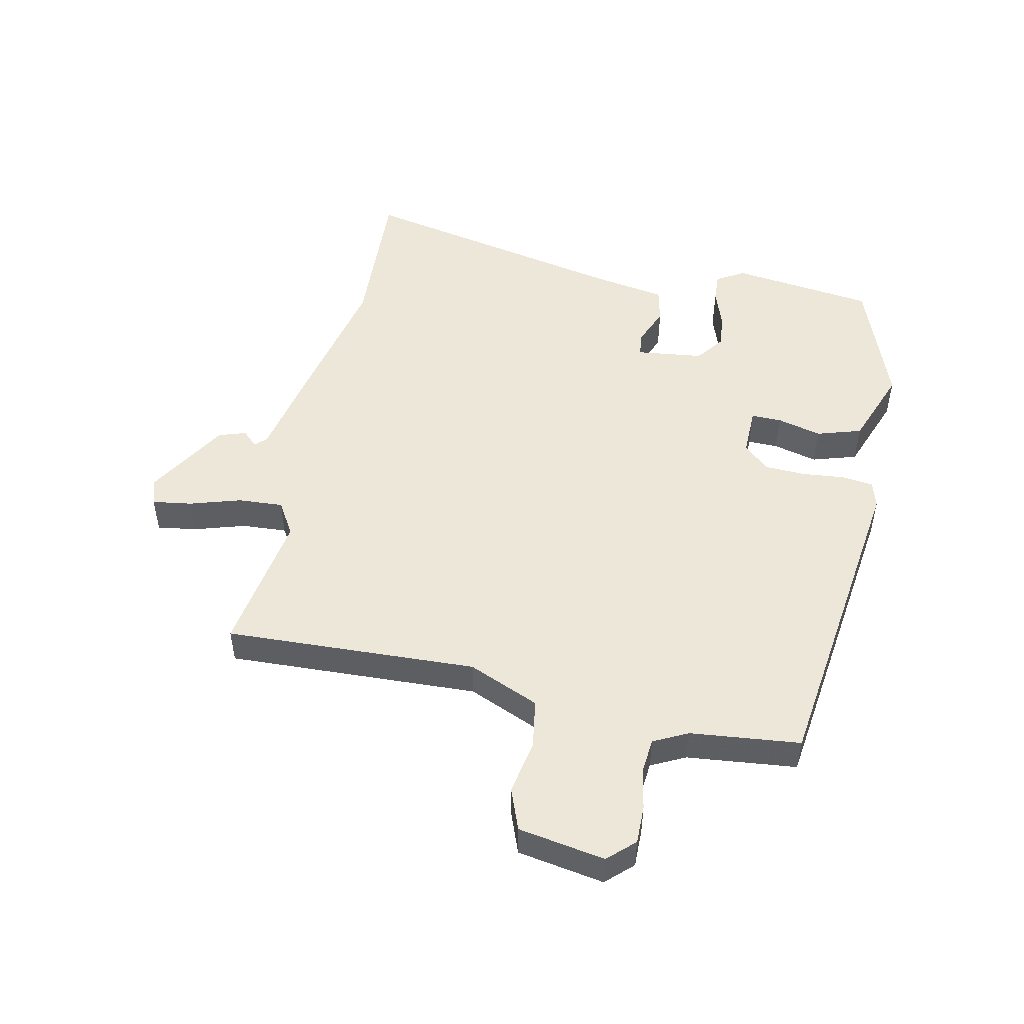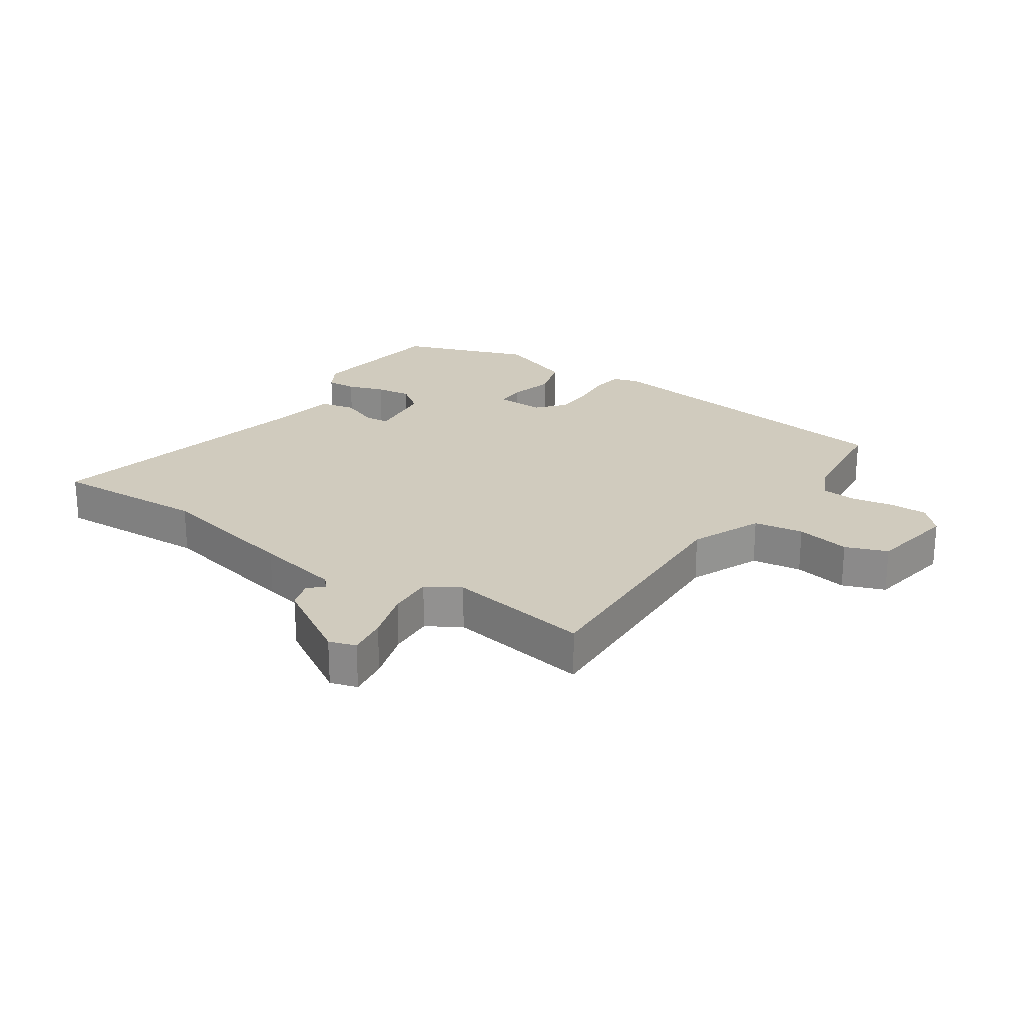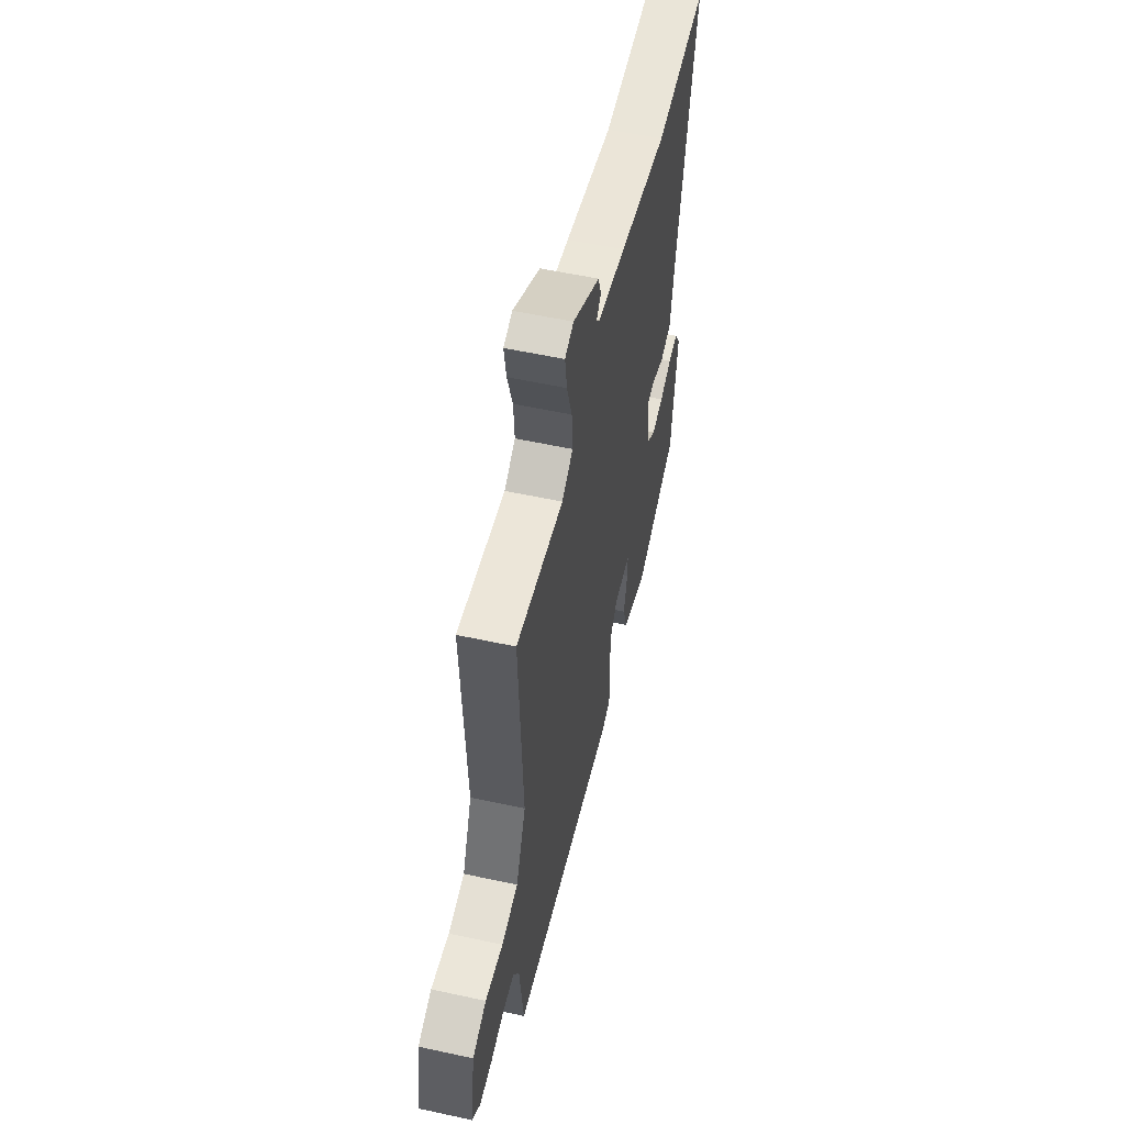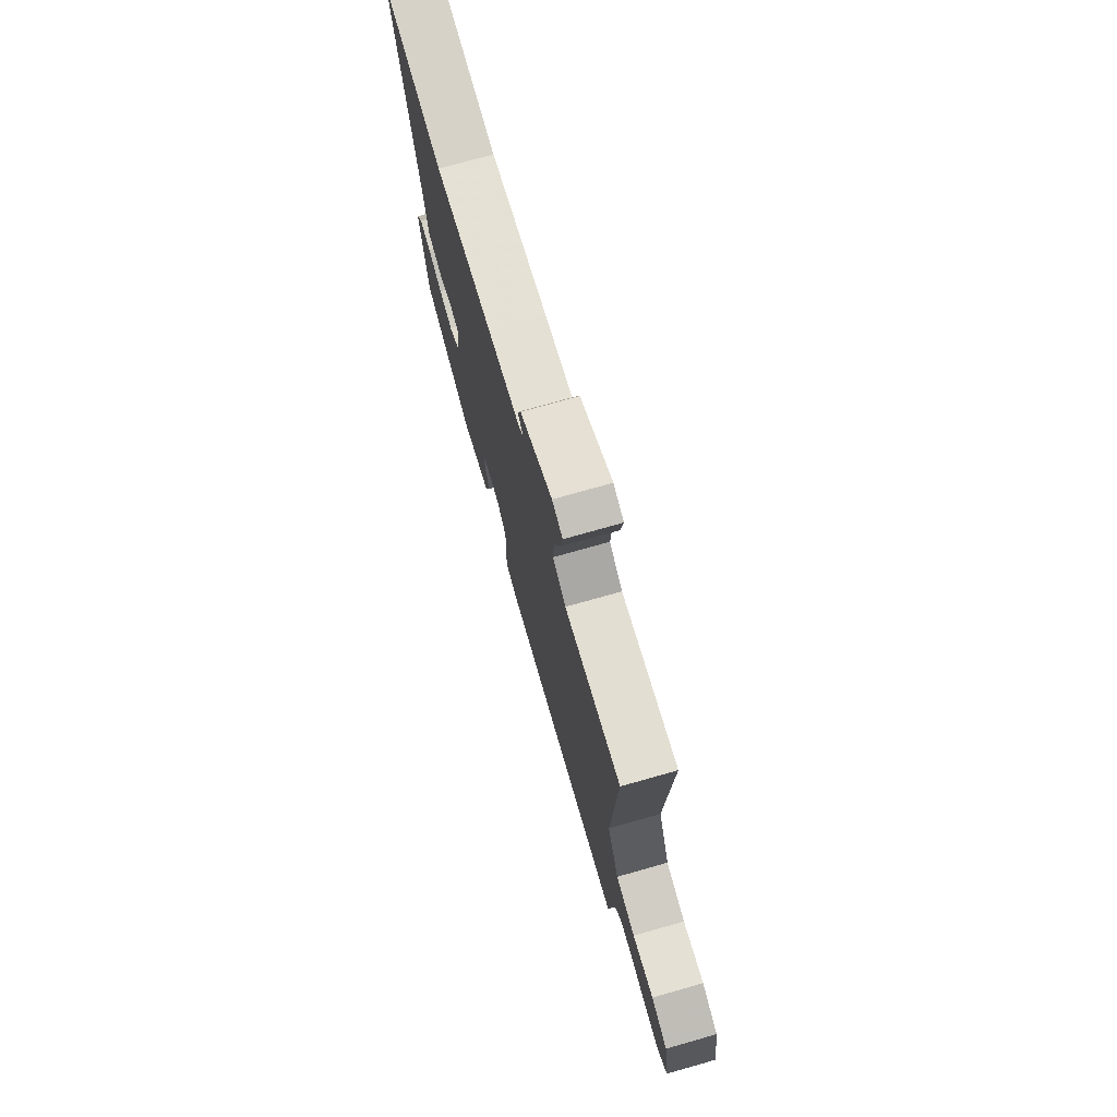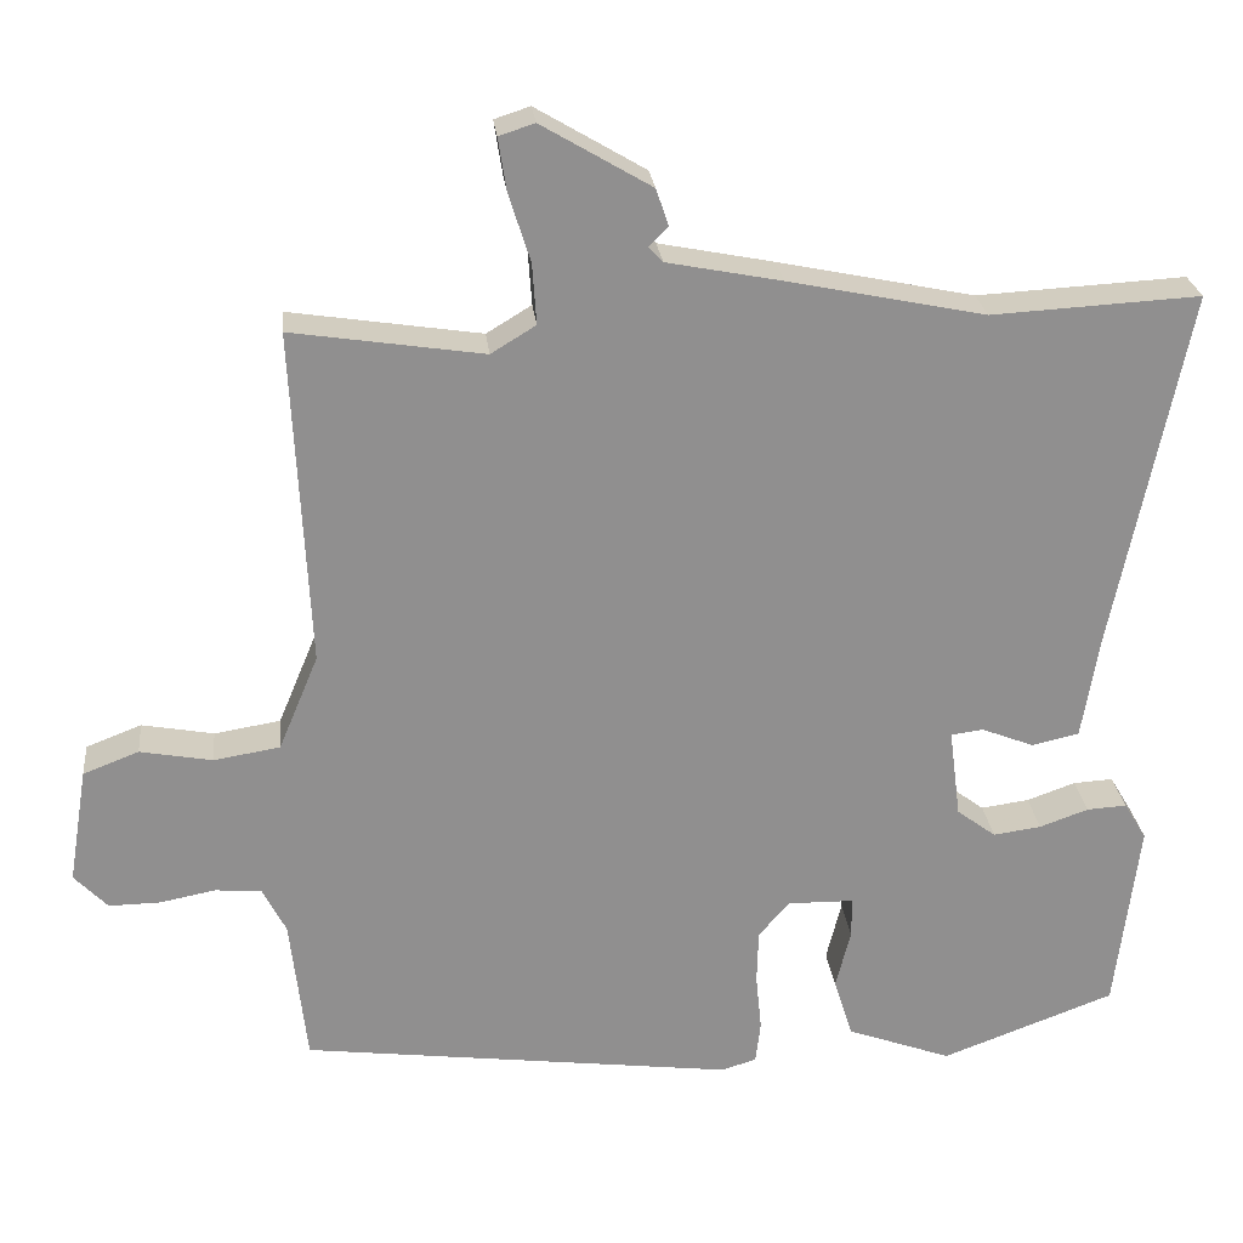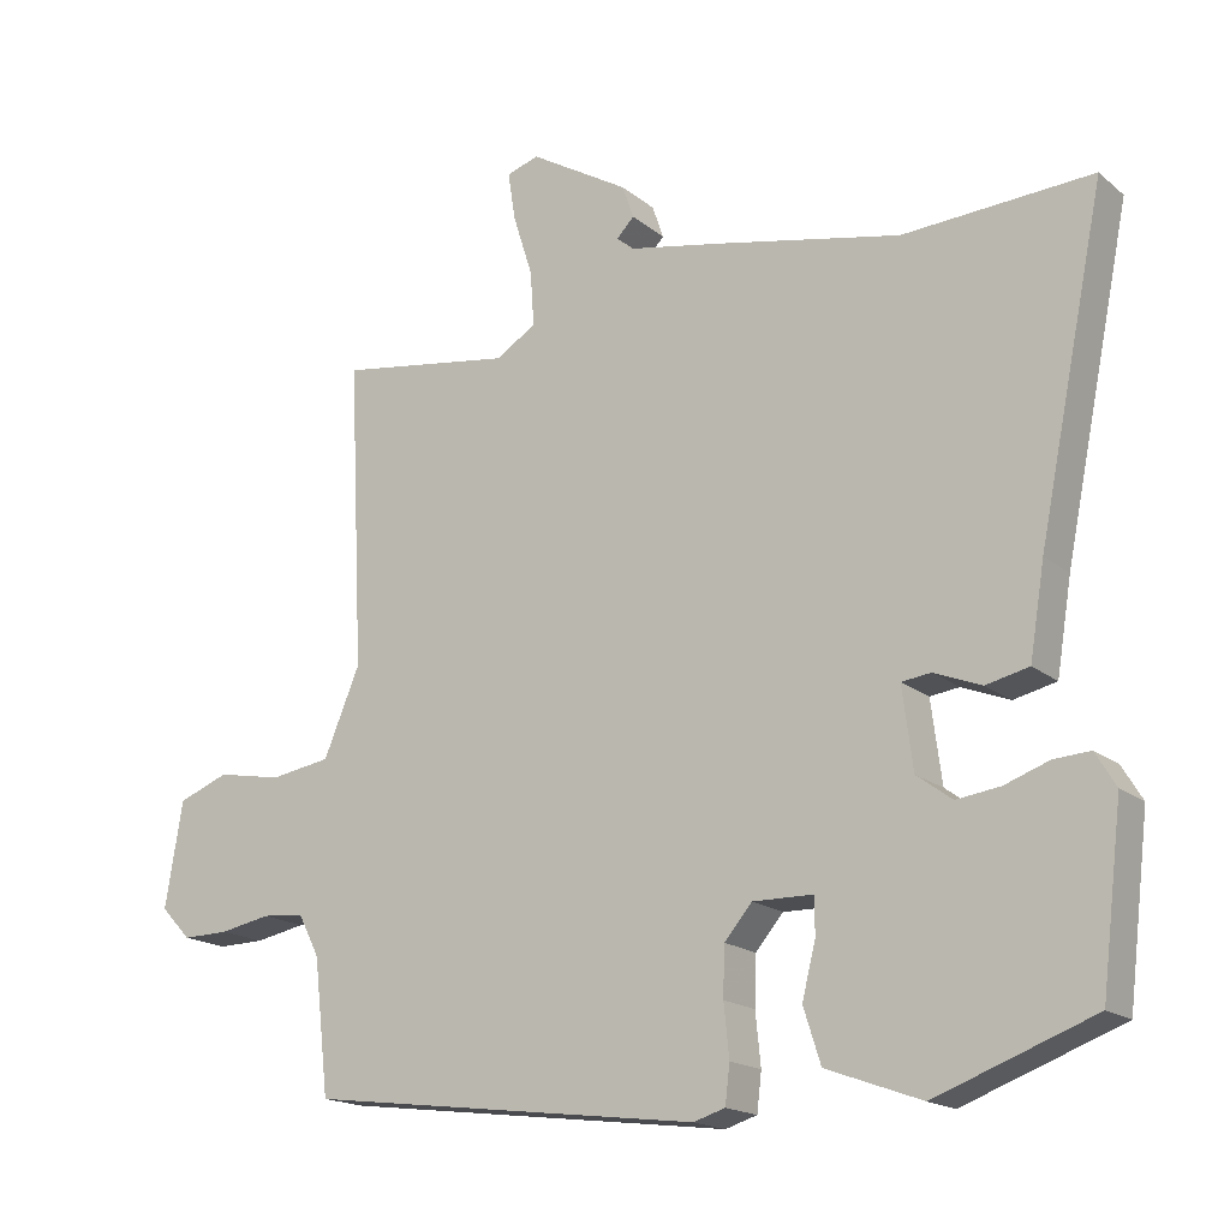
<metadata>
{"format":"obj","ext":"obj","renderer":"f3d","projection":"perspective","resolution":1024,"background":"white","views":[{"elev":50.0,"azim":102.4,"up":"+Y"},{"elev":23.4,"azim":34.7,"up":"+Y"},{"elev":55.6,"azim":102.9,"up":"+Z"},{"elev":74.7,"azim":74.2,"up":"+Z"},{"elev":25.0,"azim":174.0,"up":"+Z"},{"elev":-17.4,"azim":-147.0,"up":"+Z"}]}
</metadata>
<code>
v -0.511 0.07 -0.438
v -0.539 0.07 -0.206
v -0.512 0.07 -0.161
v -0.464 0.07 -0.164
v -0.405 0.07 -0.185
v -0.347 0.07 -0.193
v -0.3 0.07 -0.158
v -0.286 0.07 -0.05
v -0.325 0.07 -0.045
v -0.388 0.07 -0.07
v -0.445 0.07 -0.057
v -0.465 0.07 0.065
v -0.554 0.07 0.503
v -0.303 0.07 0.489
v -0.066 0.07 0.538
v 0.072 0.07 0.565
v 0.089 0.07 0.583
v 0.066 0.07 0.607
v 0.081 0.07 0.651
v 0.213 0.07 0.729
v 0.256 0.07 0.715
v 0.246 0.07 0.651
v 0.22 0.07 0.569
v 0.215 0.07 0.496
v 0.269 0.07 0.463
v 0.5 0.07 0.498
v 0.48 0.07 0.092
v 0.528 0.07 -0.023
v 0.608 0.07 -0.036
v 0.695 0.07 -0.02
v 0.762 0.07 -0.046
v 0.785 0.07 -0.186
v 0.745 0.07 -0.228
v 0.683 0.07 -0.227
v 0.616 0.07 -0.214
v 0.56 0.07 -0.219
v 0.532 0.07 -0.274
v 0.512 0.07 -0.451
v -0.011 0.07 -0.517
v -0.053 0.07 -0.504
v -0.059 0.07 -0.453
v -0.052 0.07 -0.384
v -0.054 0.07 -0.319
v -0.091 0.07 -0.276
v -0.171 0.07 -0.277
v -0.171 0.07 -0.326
v -0.153 0.07 -0.398
v -0.176 0.07 -0.47
v -0.302 0.07 -0.516
v -0.511 0 -0.438
v -0.539 0 -0.206
v -0.512 0 -0.161
v -0.464 0 -0.164
v -0.405 0 -0.185
v -0.347 0 -0.193
v -0.3 0 -0.158
v -0.286 0 -0.05
v -0.325 0 -0.045
v -0.388 0 -0.07
v -0.445 0 -0.057
v -0.465 0 0.065
v -0.554 0 0.503
v -0.303 0 0.489
v -0.066 0 0.538
v 0.072 0 0.565
v 0.089 0 0.583
v 0.066 0 0.607
v 0.081 0 0.651
v 0.213 0 0.729
v 0.256 0 0.715
v 0.246 0 0.651
v 0.22 0 0.569
v 0.215 0 0.496
v 0.269 0 0.463
v 0.5 0 0.498
v 0.48 0 0.092
v 0.528 0 -0.023
v 0.608 0 -0.036
v 0.695 0 -0.02
v 0.762 0 -0.046
v 0.785 0 -0.186
v 0.745 0 -0.228
v 0.683 0 -0.227
v 0.616 0 -0.214
v 0.56 0 -0.219
v 0.532 0 -0.274
v 0.512 0 -0.451
v -0.011 0 -0.517
v -0.053 0 -0.504
v -0.059 0 -0.453
v -0.052 0 -0.384
v -0.054 0 -0.319
v -0.091 0 -0.276
v -0.171 0 -0.277
v -0.171 0 -0.326
v -0.153 0 -0.398
v -0.176 0 -0.47
v -0.302 0 -0.516
f 46 47 48 49
f 45 46 49 1
f 39 40 41 42
f 37 38 39 42
f 36 37 42 43
f 32 33 34 35
f 32 35 36
f 29 30 31 32
f 28 29 32 36
f 27 28 36 43
f 25 26 27 43
f 20 21 22 23
f 20 23 24
f 17 18 19 20
f 17 20 24
f 16 17 24
f 14 15 16 24
f 12 13 14
f 9 10 11 12
f 8 9 12 14
f 2 3 4 5
f 45 1 2 5
f 44 45 5 6
f 25 43 44
f 8 14 24 25
f 7 8 25 44
f 6 7 44
f 98 97 96 95
f 50 98 95 94
f 91 90 89 88
f 91 88 87 86
f 92 91 86 85
f 84 83 82 81
f 85 84 81
f 81 80 79 78
f 85 81 78 77
f 92 85 77 76
f 92 76 75 74
f 72 71 70 69
f 73 72 69
f 69 68 67 66
f 73 69 66
f 73 66 65
f 73 65 64 63
f 63 62 61
f 61 60 59 58
f 63 61 58 57
f 54 53 52 51
f 54 51 50 94
f 55 54 94 93
f 93 92 74
f 74 73 63 57
f 93 74 57 56
f 93 56 55
f 1 50 51 2
f 2 51 52 3
f 3 52 53 4
f 4 53 54 5
f 5 54 55 6
f 6 55 56 7
f 7 56 57 8
f 8 57 58 9
f 9 58 59 10
f 10 59 60 11
f 11 60 61 12
f 12 61 62 13
f 13 62 63 14
f 14 63 64 15
f 15 64 65 16
f 16 65 66 17
f 17 66 67 18
f 18 67 68 19
f 19 68 69 20
f 20 69 70 21
f 21 70 71 22
f 22 71 72 23
f 23 72 73 24
f 24 73 74 25
f 25 74 75 26
f 26 75 76 27
f 27 76 77 28
f 28 77 78 29
f 29 78 79 30
f 30 79 80 31
f 31 80 81 32
f 32 81 82 33
f 33 82 83 34
f 34 83 84 35
f 35 84 85 36
f 36 85 86 37
f 37 86 87 38
f 38 87 88 39
f 39 88 89 40
f 40 89 90 41
f 41 90 91 42
f 42 91 92 43
f 43 92 93 44
f 44 93 94 45
f 45 94 95 46
f 46 95 96 47
f 47 96 97 48
f 48 97 98 49
f 49 98 50 1

</code>
